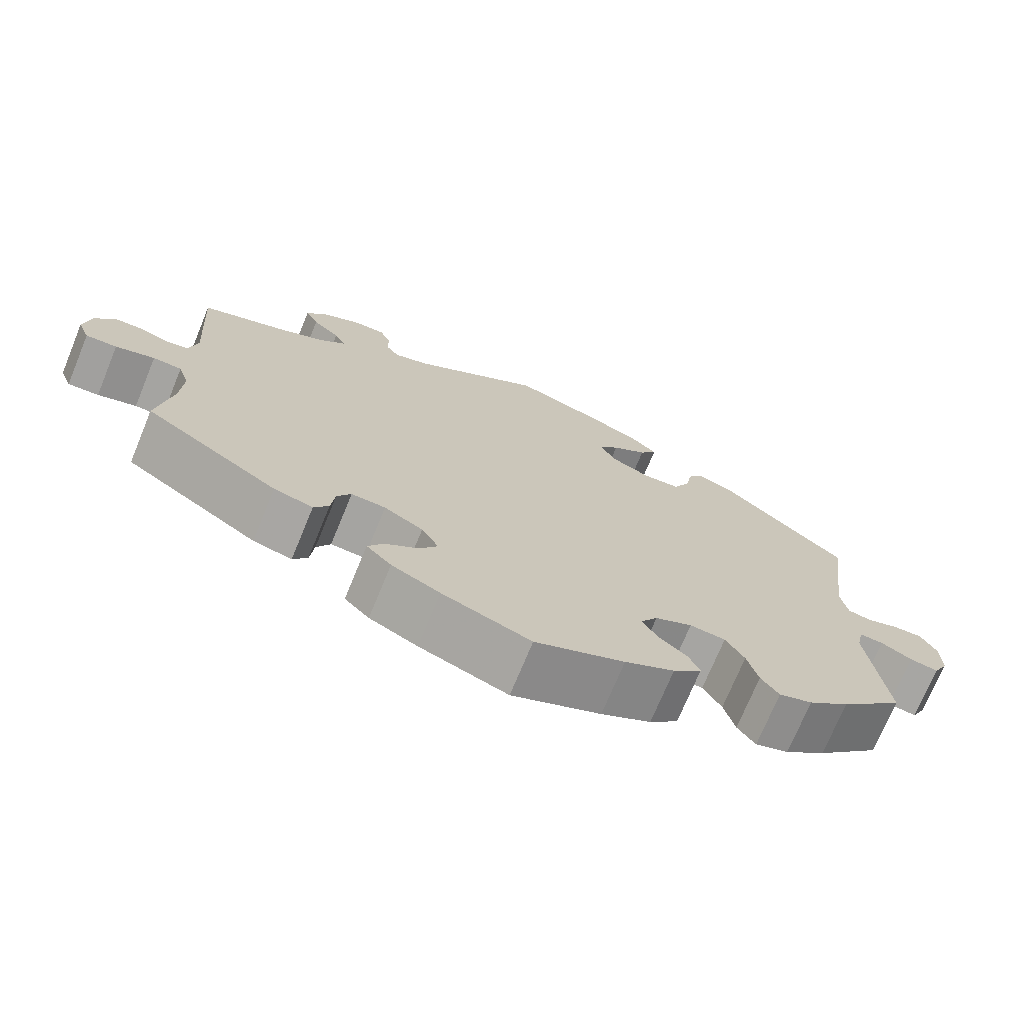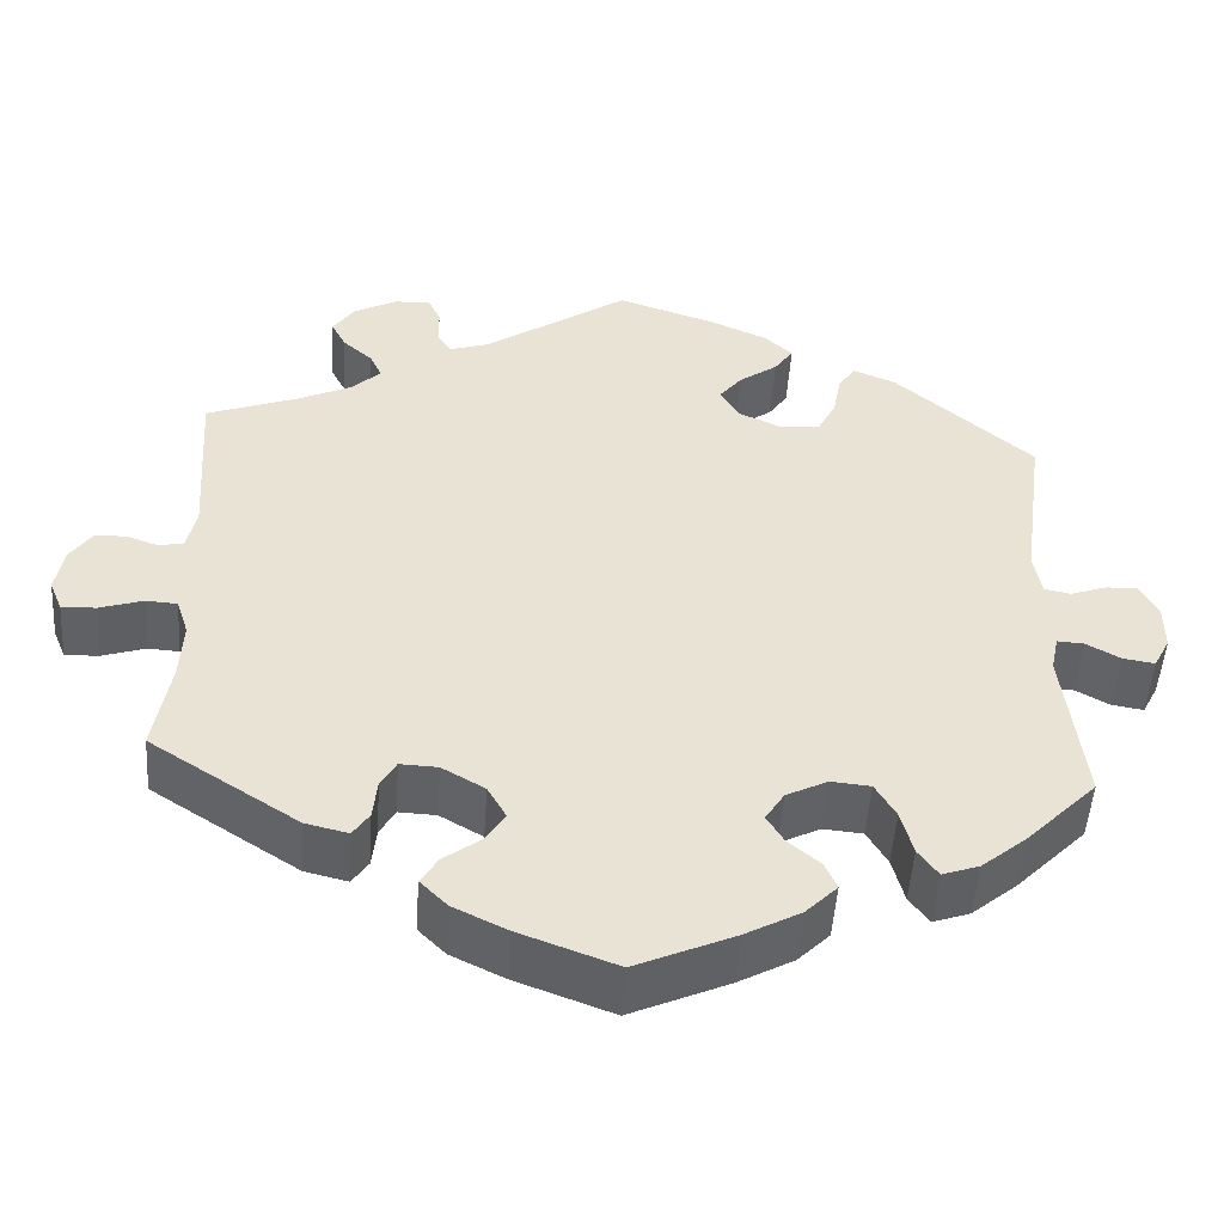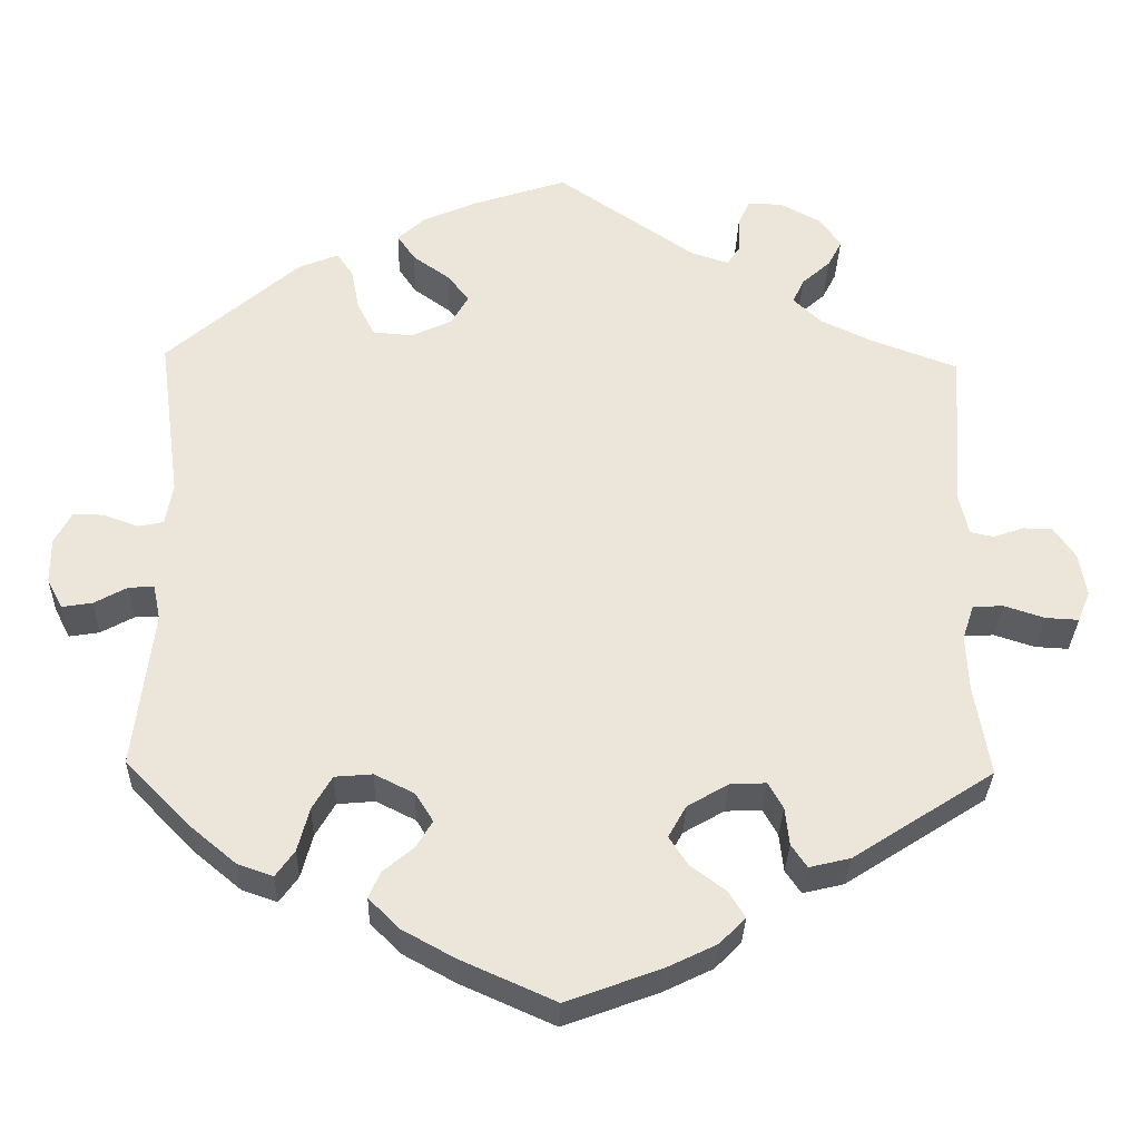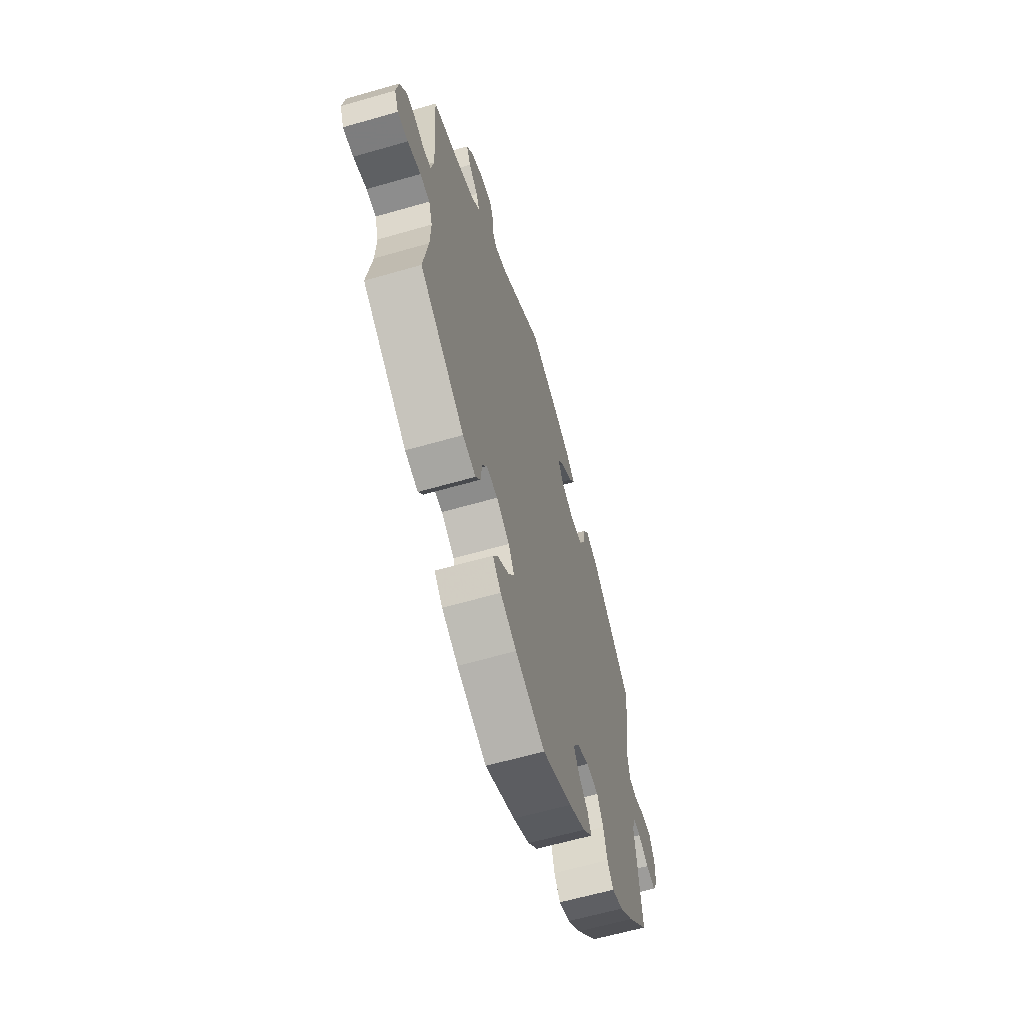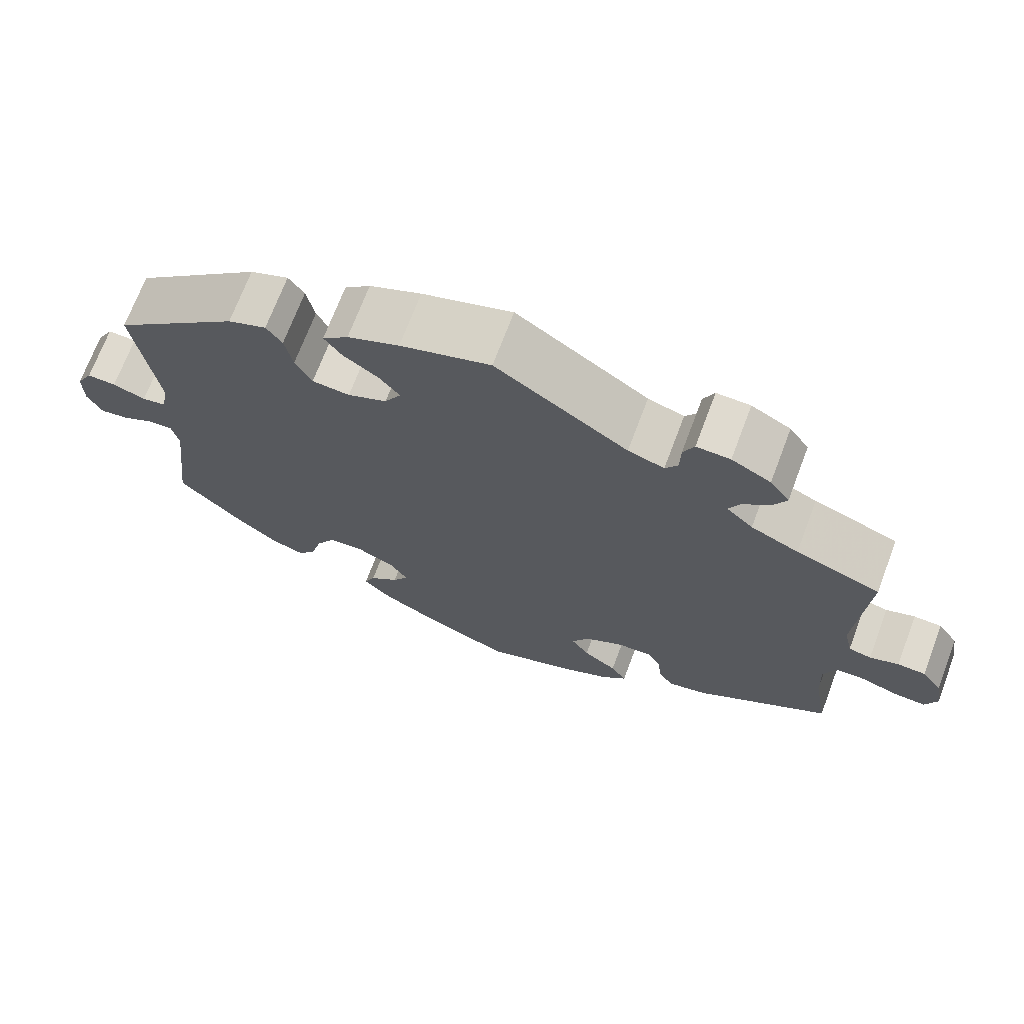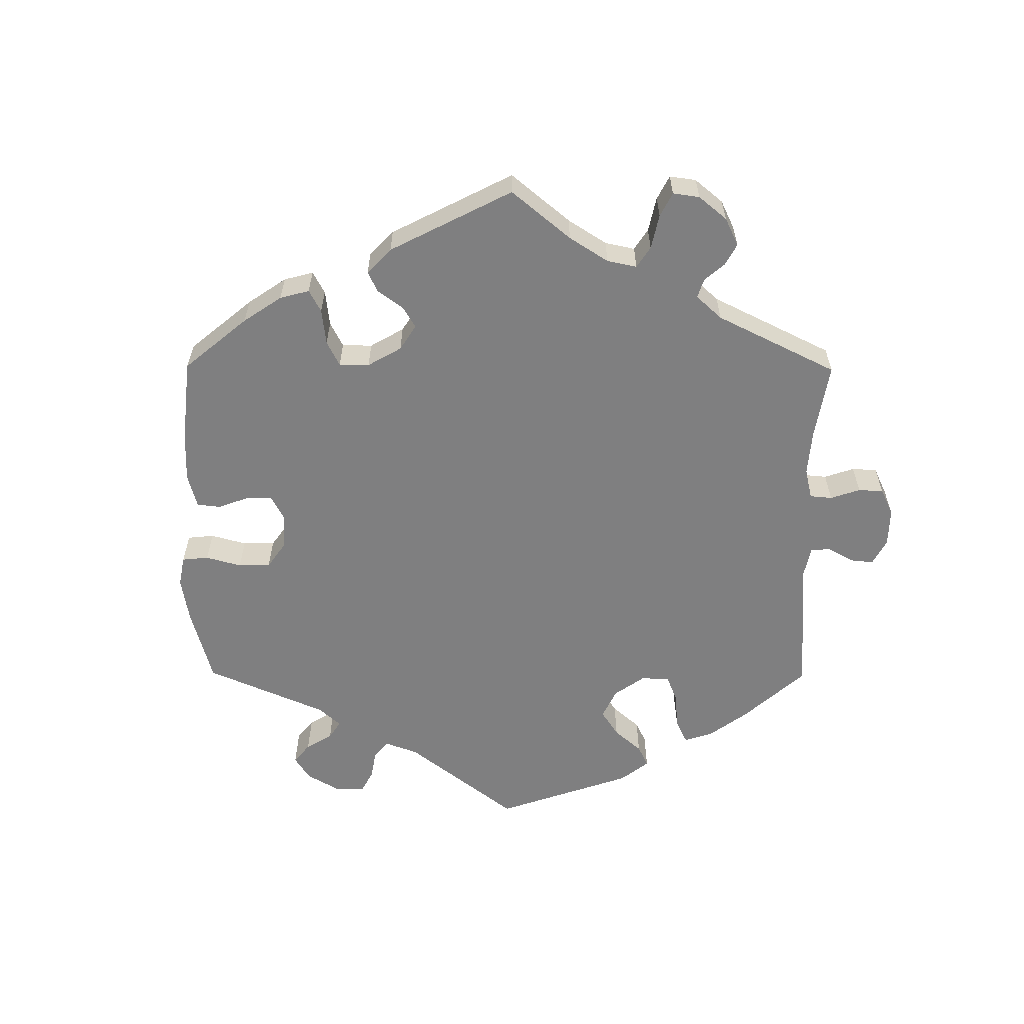
<metadata>
{"format":"obj","ext":"obj","renderer":"f3d","projection":"perspective","resolution":1024,"background":"white","views":[{"elev":-72.6,"azim":-22.4,"up":"+Z"},{"elev":-49.8,"azim":-3.8,"up":"+Z"},{"elev":-31.4,"azim":178.4,"up":"+Z"},{"elev":-61.7,"azim":-73.6,"up":"+Z"},{"elev":70.5,"azim":-159.3,"up":"+Z"},{"elev":-59.8,"azim":-120.4,"up":"+Y"}]}
</metadata>
<code>
v -0.392 0.07 0.329
v -0.331 0.07 0.358
v -0.297 0.07 0.39
v -0.311 0.07 0.42
v -0.346 0.07 0.451
v -0.363 0.07 0.484
v -0.338 0.07 0.52
v -0.288 0.07 0.547
v -0.245 0.07 0.548
v -0.231 0.07 0.517
v -0.23 0.07 0.473
v -0.214 0.07 0.449
v -0.168 0.07 0.464
v 0 0.07 0.578
v 0.115 0.07 0.54
v 0.181 0.07 0.511
v 0.214 0.07 0.481
v 0.192 0.07 0.449
v 0.147 0.07 0.417
v 0.121 0.07 0.384
v 0.142 0.07 0.347
v 0.192 0.07 0.324
v 0.24 0.07 0.328
v 0.261 0.07 0.369
v 0.271 0.07 0.421
v 0.291 0.07 0.45
v 0.34 0.07 0.43
v 0.501 0.07 0.29
v 0.474 0.07 0.089
v 0.483 0.07 0.038
v 0.514 0.07 0.032
v 0.556 0.07 0.047
v 0.593 0.07 0.048
v 0.614 0.07 0.009
v 0.614 0.07 -0.046
v 0.595 0.07 -0.083
v 0.558 0.07 -0.077
v 0.518 0.07 -0.055
v 0.487 0.07 -0.053
v 0.478 0.07 -0.096
v 0.501 0.07 -0.288
v 0.419 0.07 -0.371
v 0.366 0.07 -0.415
v 0.323 0.07 -0.43
v 0.3 0.07 -0.398
v 0.286 0.07 -0.345
v 0.262 0.07 -0.304
v 0.216 0.07 -0.3
v 0.168 0.07 -0.324
v 0.146 0.07 -0.359
v 0.166 0.07 -0.392
v 0.203 0.07 -0.423
v 0.217 0.07 -0.455
v 0.18 0.07 -0.492
v 0.116 0.07 -0.527
v 0.001 0.07 -0.578
v -0.113 0.07 -0.536
v -0.175 0.07 -0.506
v -0.207 0.07 -0.474
v -0.187 0.07 -0.442
v -0.144 0.07 -0.41
v -0.121 0.07 -0.375
v -0.143 0.07 -0.336
v -0.193 0.07 -0.307
v -0.237 0.07 -0.305
v -0.255 0.07 -0.337
v -0.26 0.07 -0.383
v -0.279 0.07 -0.411
v -0.329 0.07 -0.399
v -0.501 0.07 -0.288
v -0.482 0.07 -0.176
v -0.479 0.07 -0.108
v -0.493 0.07 -0.065
v -0.53 0.07 -0.063
v -0.58 0.07 -0.079
v -0.62 0.07 -0.081
v -0.635 0.07 -0.044
v -0.626 0.07 0.009
v -0.6 0.07 0.047
v -0.564 0.07 0.048
v -0.527 0.07 0.035
v -0.498 0.07 0.041
v -0.487 0.07 0.091
v -0.5 0.07 0.289
v -0.392 0 0.329
v -0.331 0 0.358
v -0.297 0 0.39
v -0.311 0 0.42
v -0.346 0 0.451
v -0.363 0 0.484
v -0.338 0 0.52
v -0.288 0 0.547
v -0.245 0 0.548
v -0.231 0 0.517
v -0.23 0 0.473
v -0.214 0 0.449
v -0.168 0 0.464
v 0 0 0.578
v 0.115 0 0.54
v 0.181 0 0.511
v 0.214 0 0.481
v 0.192 0 0.449
v 0.147 0 0.417
v 0.121 0 0.384
v 0.142 0 0.347
v 0.192 0 0.324
v 0.24 0 0.328
v 0.261 0 0.369
v 0.271 0 0.421
v 0.291 0 0.45
v 0.34 0 0.43
v 0.501 0 0.29
v 0.474 0 0.089
v 0.483 0 0.038
v 0.514 0 0.032
v 0.556 0 0.047
v 0.593 0 0.048
v 0.614 0 0.009
v 0.614 0 -0.046
v 0.595 0 -0.083
v 0.558 0 -0.077
v 0.518 0 -0.055
v 0.487 0 -0.053
v 0.478 0 -0.096
v 0.501 0 -0.288
v 0.419 0 -0.371
v 0.366 0 -0.415
v 0.323 0 -0.43
v 0.3 0 -0.398
v 0.286 0 -0.345
v 0.262 0 -0.304
v 0.216 0 -0.3
v 0.168 0 -0.324
v 0.146 0 -0.359
v 0.166 0 -0.392
v 0.203 0 -0.423
v 0.217 0 -0.455
v 0.18 0 -0.492
v 0.116 0 -0.527
v 0.001 0 -0.578
v -0.113 0 -0.536
v -0.175 0 -0.506
v -0.207 0 -0.474
v -0.187 0 -0.442
v -0.144 0 -0.41
v -0.121 0 -0.375
v -0.143 0 -0.336
v -0.193 0 -0.307
v -0.237 0 -0.305
v -0.255 0 -0.337
v -0.26 0 -0.383
v -0.279 0 -0.411
v -0.329 0 -0.399
v -0.501 0 -0.288
v -0.482 0 -0.176
v -0.479 0 -0.108
v -0.493 0 -0.065
v -0.53 0 -0.063
v -0.58 0 -0.079
v -0.62 0 -0.081
v -0.635 0 -0.044
v -0.626 0 0.009
v -0.6 0 0.047
v -0.564 0 0.048
v -0.527 0 0.035
v -0.498 0 0.041
v -0.487 0 0.091
v -0.5 0 0.289
f 83 84 1
f 82 83 1 2
f 78 79 80 81
f 78 81 82
f 77 78 82
f 74 75 76 77
f 73 74 77 82
f 72 73 82 2
f 68 69 70 71
f 66 67 68 71
f 65 66 71 72
f 64 65 72 2
f 58 59 60 61
f 58 61 62
f 57 58 62
f 56 57 62
f 55 56 62 63
f 51 52 53 54
f 50 51 54 55
f 43 44 45 46
f 43 46 47
f 40 41 42 43
f 39 40 43 47
f 35 36 37 38
f 35 38 39
f 34 35 39
f 31 32 33 34
f 30 31 34 39
f 29 30 39 47
f 24 25 26 27
f 23 24 27 28
f 22 23 28 29
f 16 17 18 19
f 16 19 20
f 13 14 15 16
f 12 13 16 20
f 8 9 10 11
f 8 11 12
f 7 8 12
f 4 5 6 7
f 3 4 7 12
f 63 64 2 3
f 50 55 63 3
f 49 50 3 12
f 48 49 12 20
f 47 48 20 21
f 21 22 29 47
f 85 168 167
f 86 85 167 166
f 165 164 163 162
f 166 165 162
f 166 162 161
f 161 160 159 158
f 166 161 158 157
f 86 166 157 156
f 155 154 153 152
f 155 152 151 150
f 156 155 150 149
f 86 156 149 148
f 145 144 143 142
f 146 145 142
f 146 142 141
f 146 141 140
f 147 146 140 139
f 138 137 136 135
f 139 138 135 134
f 130 129 128 127
f 131 130 127
f 127 126 125 124
f 131 127 124 123
f 122 121 120 119
f 123 122 119
f 123 119 118
f 118 117 116 115
f 123 118 115 114
f 131 123 114 113
f 111 110 109 108
f 112 111 108 107
f 113 112 107 106
f 103 102 101 100
f 104 103 100
f 100 99 98 97
f 104 100 97 96
f 95 94 93 92
f 96 95 92
f 96 92 91
f 91 90 89 88
f 96 91 88 87
f 87 86 148 147
f 87 147 139 134
f 96 87 134 133
f 104 96 133 132
f 105 104 132 131
f 131 113 106 105
f 1 85 86 2
f 2 86 87 3
f 3 87 88 4
f 4 88 89 5
f 5 89 90 6
f 6 90 91 7
f 7 91 92 8
f 8 92 93 9
f 9 93 94 10
f 10 94 95 11
f 11 95 96 12
f 12 96 97 13
f 13 97 98 14
f 14 98 99 15
f 15 99 100 16
f 16 100 101 17
f 17 101 102 18
f 18 102 103 19
f 19 103 104 20
f 20 104 105 21
f 21 105 106 22
f 22 106 107 23
f 23 107 108 24
f 24 108 109 25
f 25 109 110 26
f 26 110 111 27
f 27 111 112 28
f 28 112 113 29
f 29 113 114 30
f 30 114 115 31
f 31 115 116 32
f 32 116 117 33
f 33 117 118 34
f 34 118 119 35
f 35 119 120 36
f 36 120 121 37
f 37 121 122 38
f 38 122 123 39
f 39 123 124 40
f 40 124 125 41
f 41 125 126 42
f 42 126 127 43
f 43 127 128 44
f 44 128 129 45
f 45 129 130 46
f 46 130 131 47
f 47 131 132 48
f 48 132 133 49
f 49 133 134 50
f 50 134 135 51
f 51 135 136 52
f 52 136 137 53
f 53 137 138 54
f 54 138 139 55
f 55 139 140 56
f 56 140 141 57
f 57 141 142 58
f 58 142 143 59
f 59 143 144 60
f 60 144 145 61
f 61 145 146 62
f 62 146 147 63
f 63 147 148 64
f 64 148 149 65
f 65 149 150 66
f 66 150 151 67
f 67 151 152 68
f 68 152 153 69
f 69 153 154 70
f 70 154 155 71
f 71 155 156 72
f 72 156 157 73
f 73 157 158 74
f 74 158 159 75
f 75 159 160 76
f 76 160 161 77
f 77 161 162 78
f 78 162 163 79
f 79 163 164 80
f 80 164 165 81
f 81 165 166 82
f 82 166 167 83
f 83 167 168 84
f 84 168 85 1

</code>
